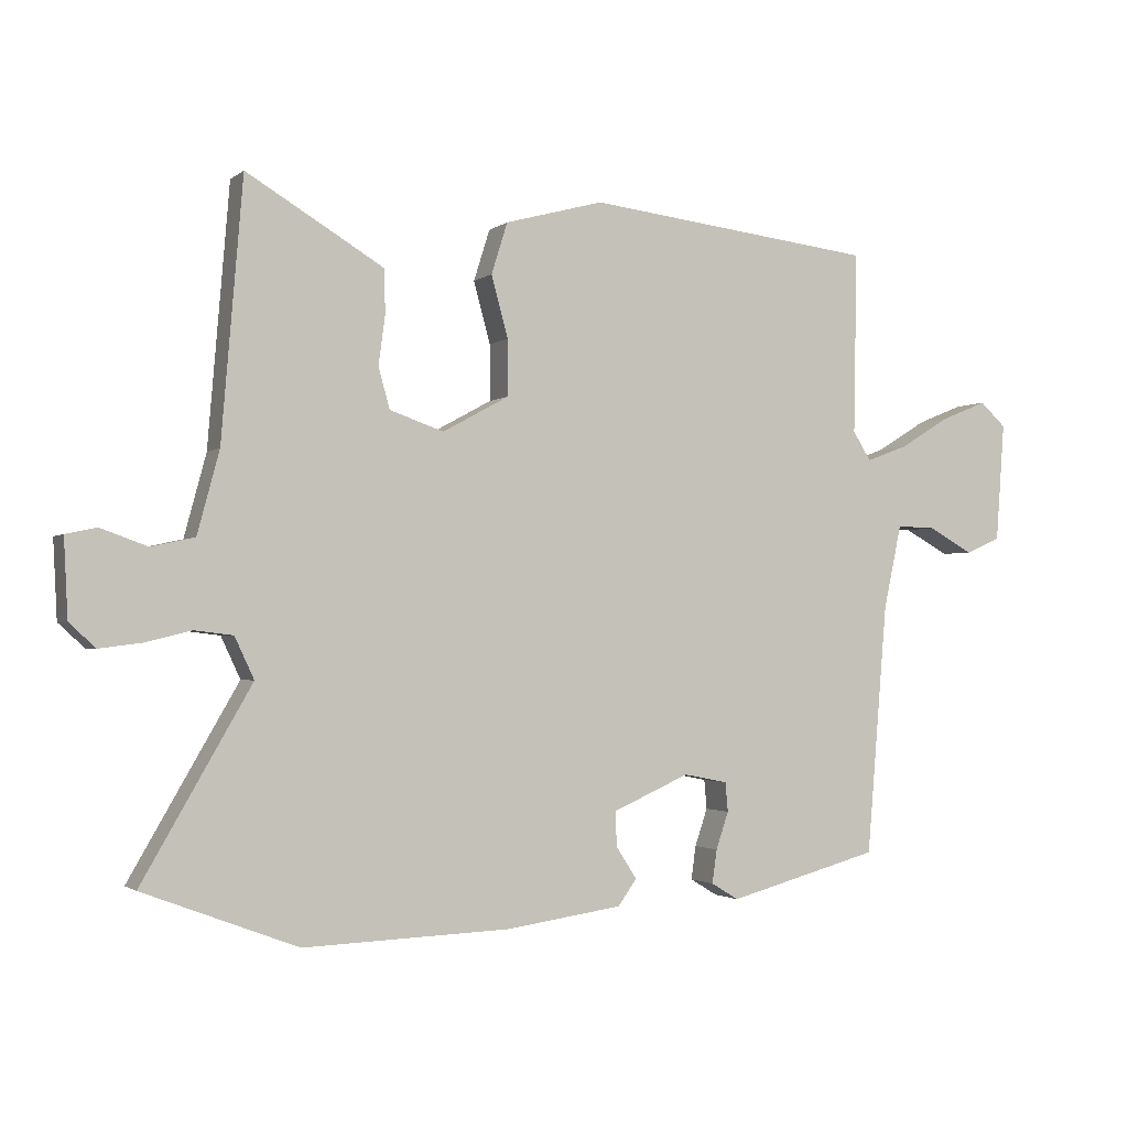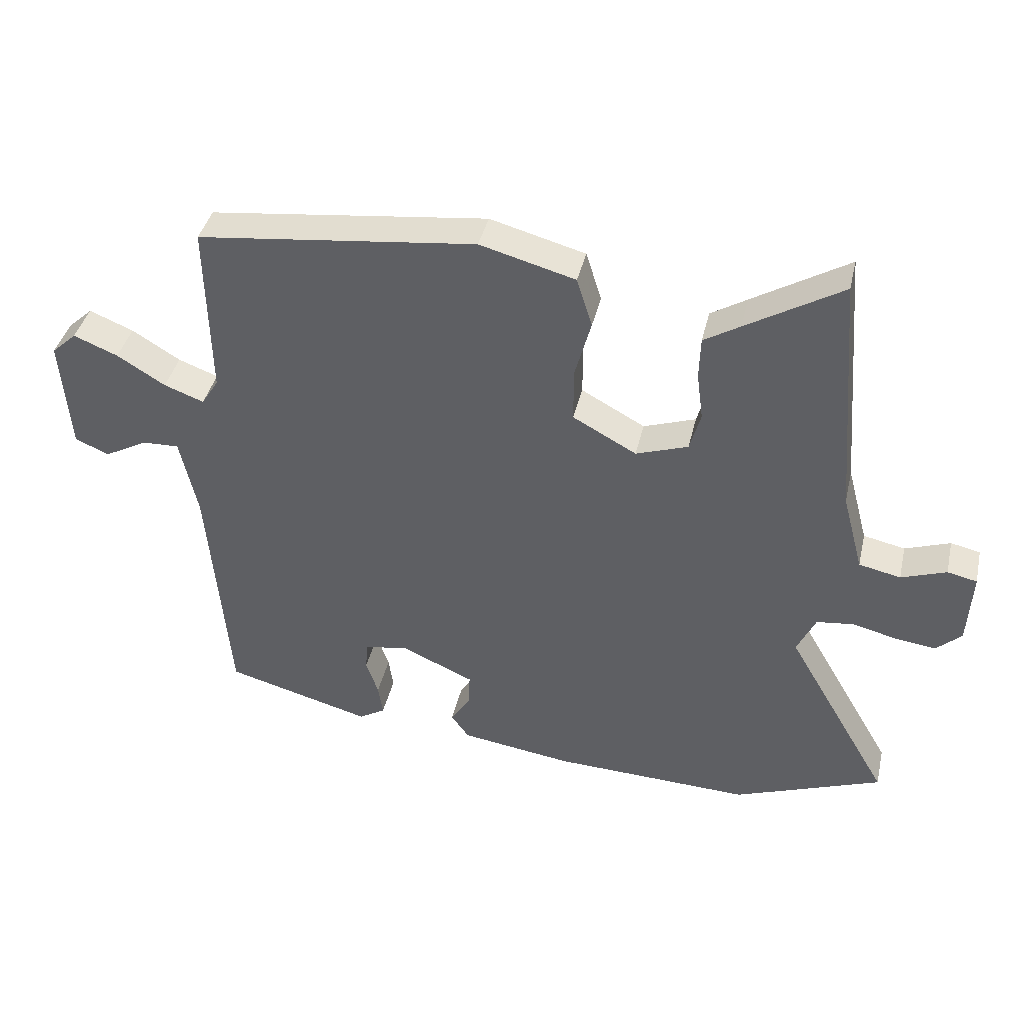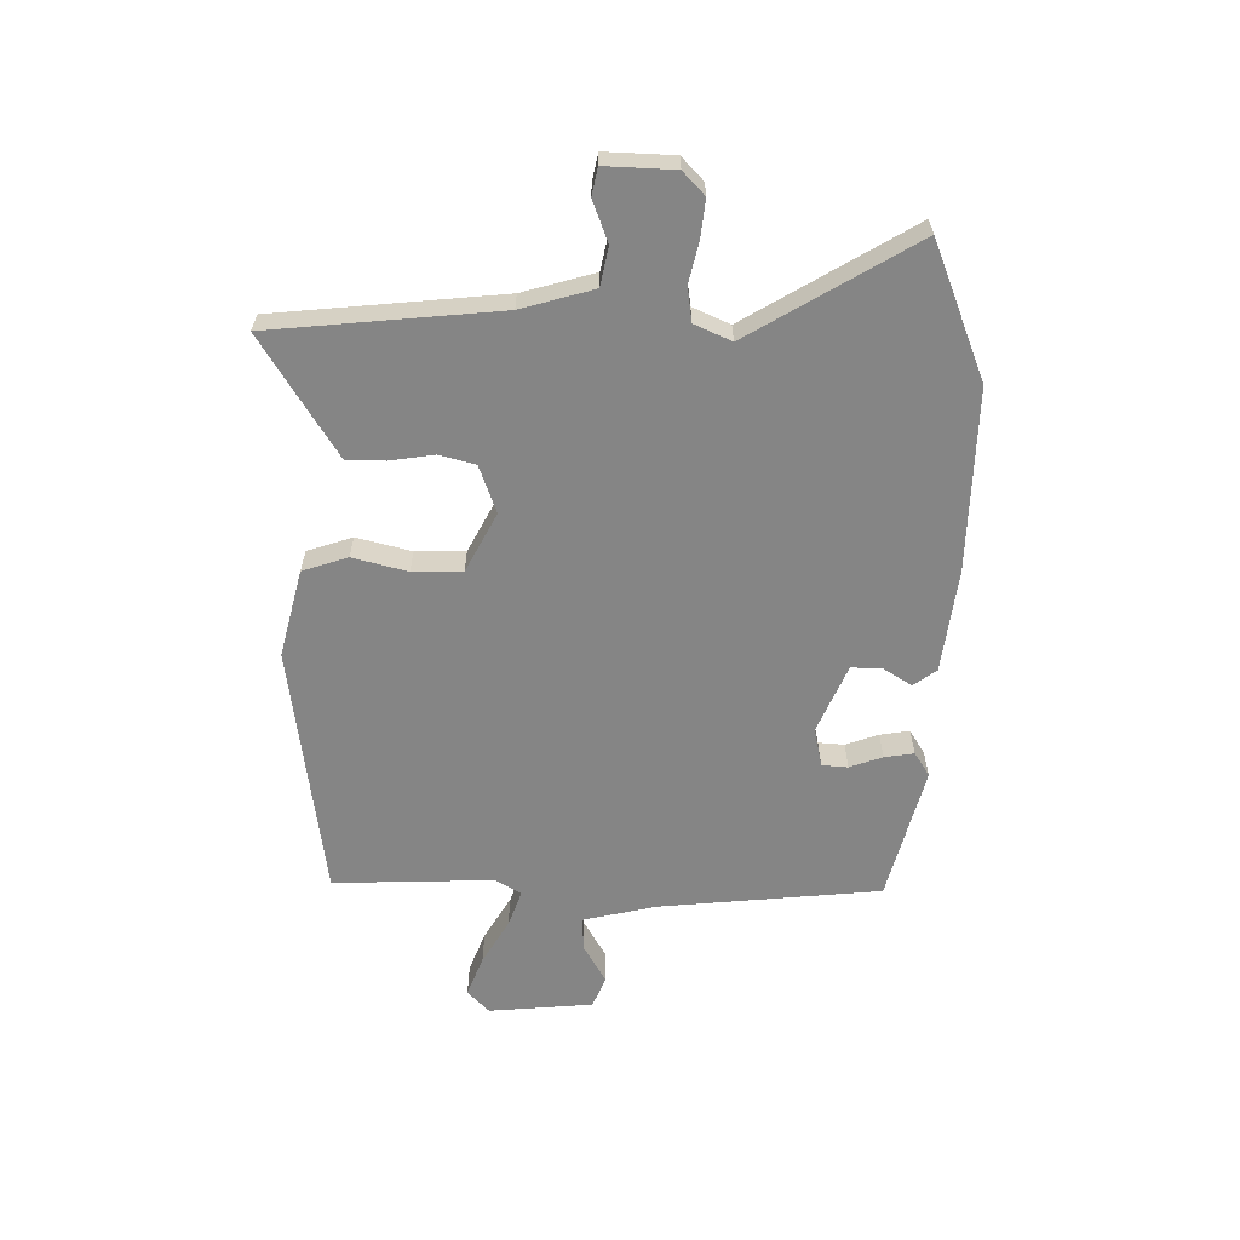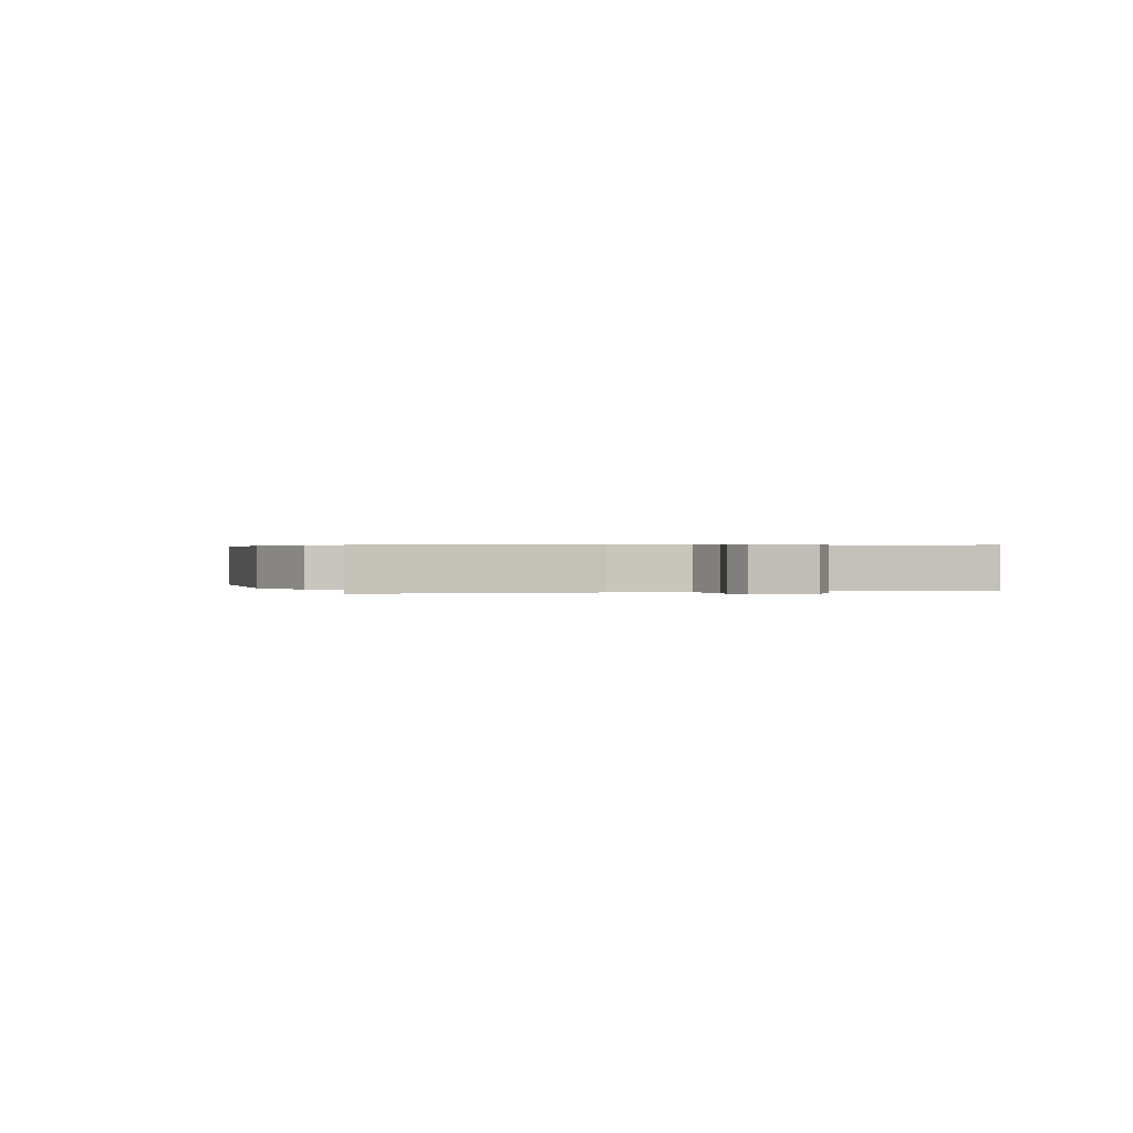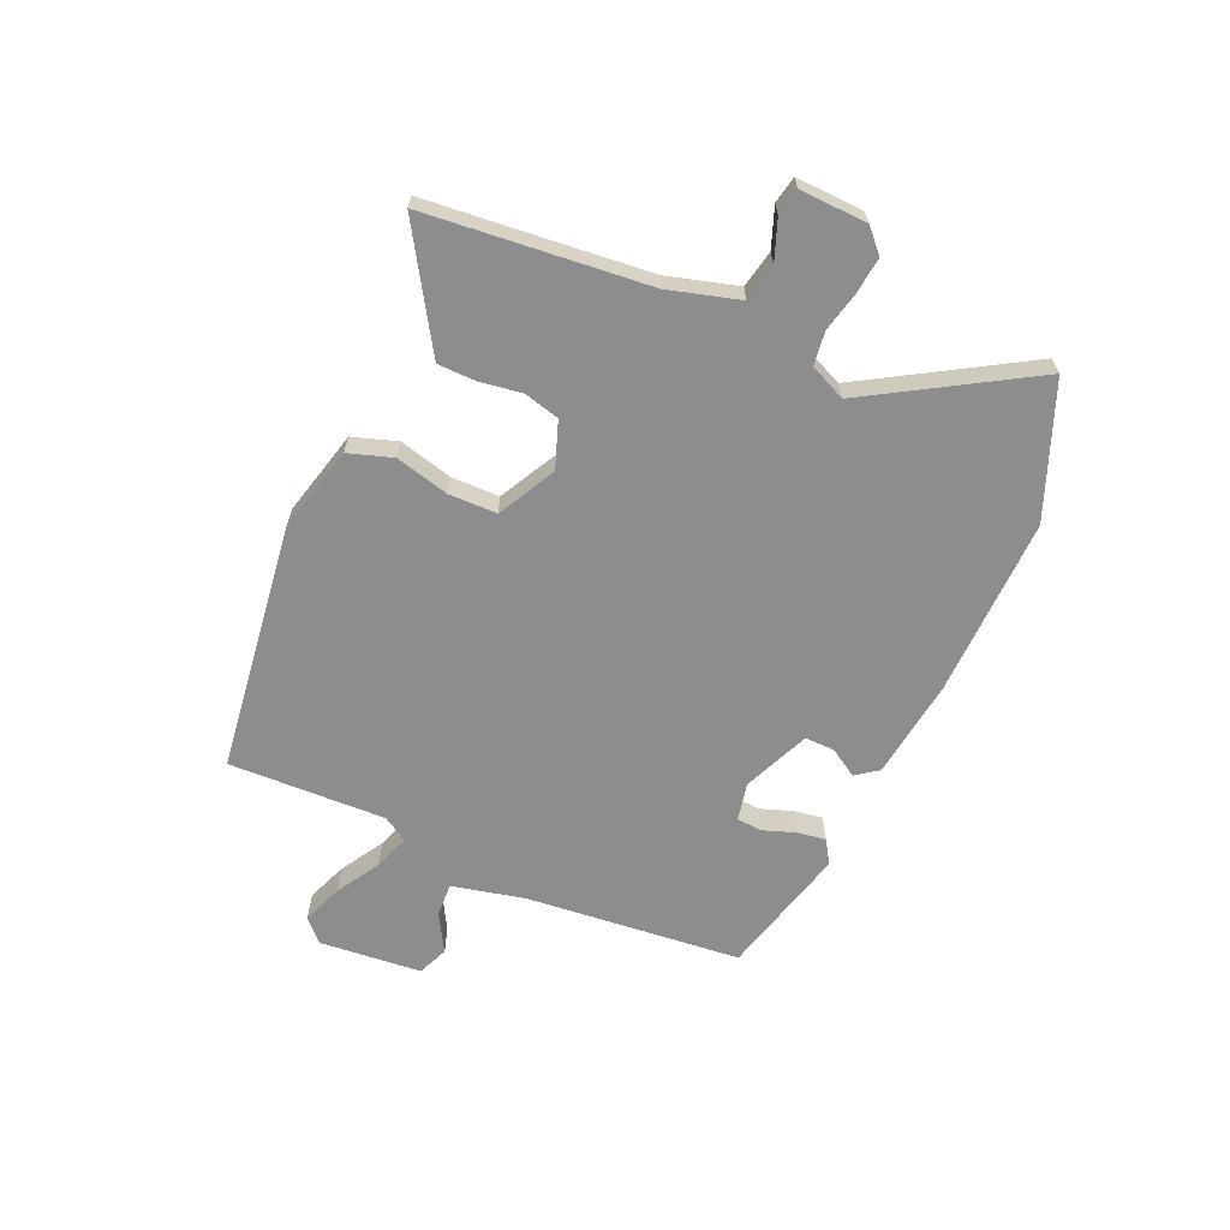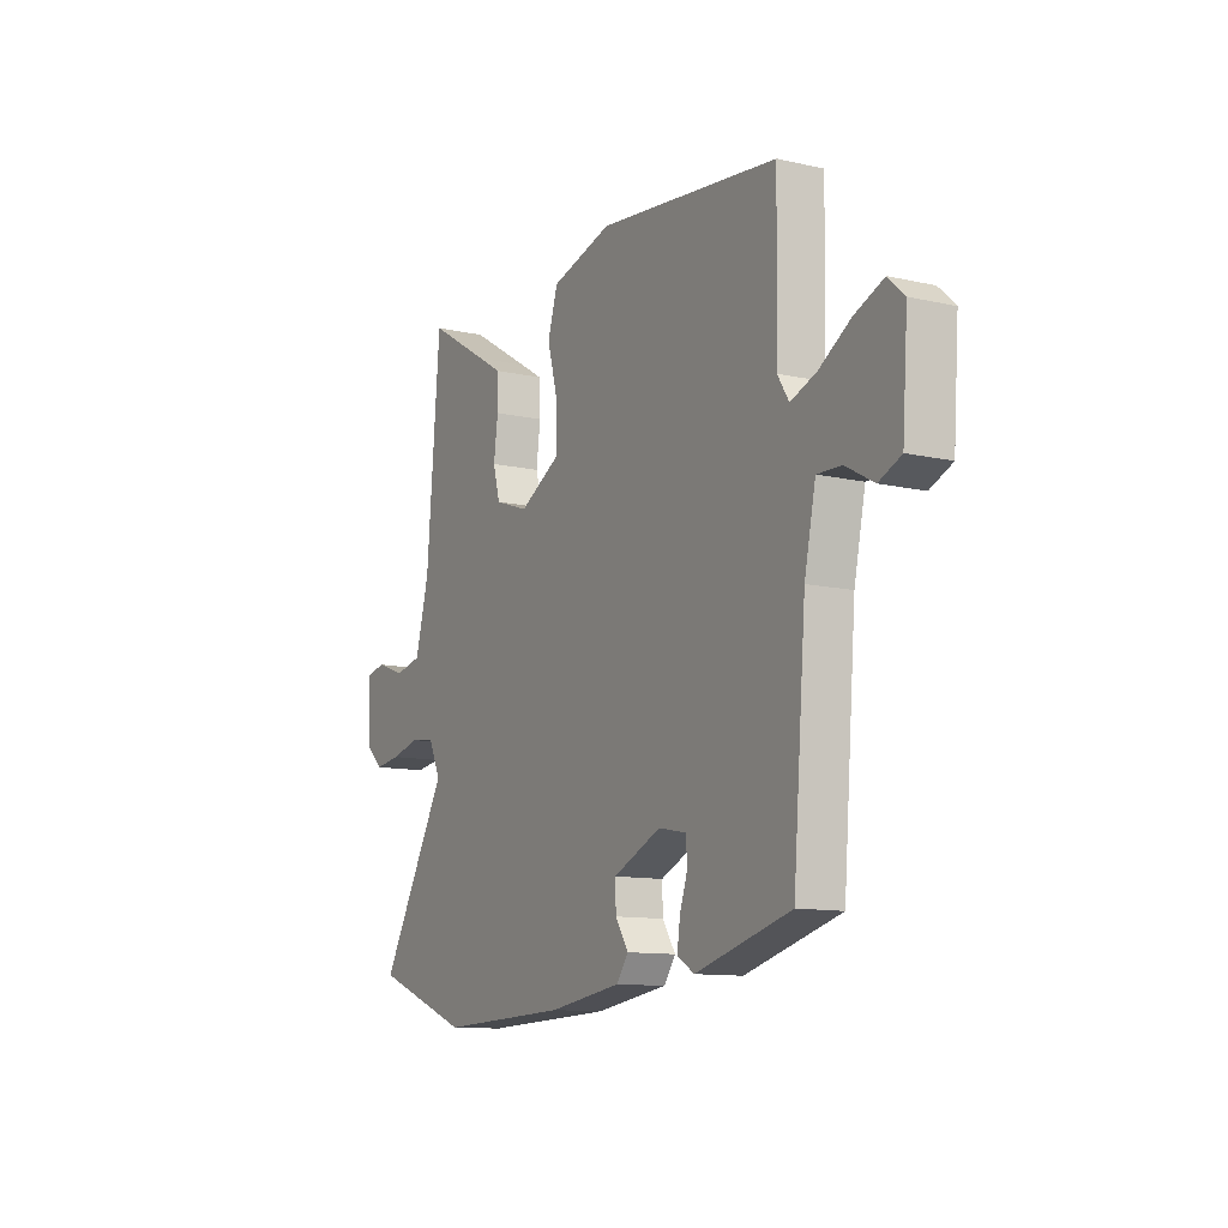
<metadata>
{"format":"obj","ext":"obj","renderer":"f3d","projection":"perspective","resolution":1024,"background":"white","views":[{"elev":-1.8,"azim":156.5,"up":"+Z"},{"elev":40.4,"azim":12.9,"up":"+Z"},{"elev":-61.7,"azim":90.1,"up":"+Y"},{"elev":0.3,"azim":68.0,"up":"+Y"},{"elev":-64.6,"azim":67.0,"up":"+Y"},{"elev":-11.5,"azim":-118.8,"up":"+Z"}]}
</metadata>
<code>
v -0.463 0.07 0.491
v -0.029 0.07 0.542
v 0.119 0.07 0.502
v 0.143 0.07 0.425
v 0.118 0.07 0.333
v 0.118 0.07 0.249
v 0.217 0.07 0.195
v 0.298 0.07 0.223
v 0.315 0.07 0.284
v 0.305 0.07 0.359
v 0.307 0.07 0.424
v 0.363 0.07 0.458
v 0.512 0.07 0.547
v 0.544 0.07 0.161
v 0.577 0.07 0.038
v 0.642 0.07 0.024
v 0.712 0.07 0.049
v 0.758 0.07 0.039
v 0.752 0.07 -0.078
v 0.713 0.07 -0.114
v 0.65 0.07 -0.106
v 0.581 0.07 -0.089
v 0.523 0.07 -0.096
v 0.494 0.07 -0.158
v 0.657 0.07 -0.44
v 0.426 0.07 -0.528
v 0.116 0.07 -0.517
v -0.058 0.07 -0.492
v -0.086 0.07 -0.453
v -0.055 0.07 -0.405
v -0.053 0.07 -0.353
v -0.168 0.07 -0.302
v -0.234 0.07 -0.315
v -0.238 0.07 -0.359
v -0.219 0.07 -0.415
v -0.212 0.07 -0.465
v -0.253 0.07 -0.49
v -0.481 0.07 -0.428
v -0.512 0.07 -0.052
v -0.539 0.07 0.074
v -0.597 0.07 0.072
v -0.664 0.07 0.035
v -0.717 0.07 0.058
v -0.73 0.07 0.236
v -0.691 0.07 0.272
v -0.622 0.07 0.244
v -0.547 0.07 0.198
v -0.485 0.07 0.175
v -0.458 0.07 0.218
v -0.463 0 0.491
v -0.029 0 0.542
v 0.119 0 0.502
v 0.143 0 0.425
v 0.118 0 0.333
v 0.118 0 0.249
v 0.217 0 0.195
v 0.298 0 0.223
v 0.315 0 0.284
v 0.305 0 0.359
v 0.307 0 0.424
v 0.363 0 0.458
v 0.512 0 0.547
v 0.544 0 0.161
v 0.577 0 0.038
v 0.642 0 0.024
v 0.712 0 0.049
v 0.758 0 0.039
v 0.752 0 -0.078
v 0.713 0 -0.114
v 0.65 0 -0.106
v 0.581 0 -0.089
v 0.523 0 -0.096
v 0.494 0 -0.158
v 0.657 0 -0.44
v 0.426 0 -0.528
v 0.116 0 -0.517
v -0.058 0 -0.492
v -0.086 0 -0.453
v -0.055 0 -0.405
v -0.053 0 -0.353
v -0.168 0 -0.302
v -0.234 0 -0.315
v -0.238 0 -0.359
v -0.219 0 -0.415
v -0.212 0 -0.465
v -0.253 0 -0.49
v -0.481 0 -0.428
v -0.512 0 -0.052
v -0.539 0 0.074
v -0.597 0 0.072
v -0.664 0 0.035
v -0.717 0 0.058
v -0.73 0 0.236
v -0.691 0 0.272
v -0.622 0 0.244
v -0.547 0 0.198
v -0.485 0 0.175
v -0.458 0 0.218
f 44 45 46 47
f 44 47 48
f 41 42 43 44
f 40 41 44 48
f 39 40 48 49
f 37 38 39 49
f 34 35 36 37
f 33 34 37 49
f 27 28 29 30
f 27 30 31
f 24 25 26 27
f 23 24 27 31
f 19 20 21 22
f 17 18 19 22
f 16 17 22 23
f 15 16 23 31
f 11 12 13 14
f 9 10 11 14
f 8 9 14 15
f 7 8 15 31
f 2 3 4 5
f 2 5 6
f 1 2 6
f 32 33 49 1
f 7 31 32
f 1 6 7 32
f 96 95 94 93
f 97 96 93
f 93 92 91 90
f 97 93 90 89
f 98 97 89 88
f 98 88 87 86
f 86 85 84 83
f 98 86 83 82
f 79 78 77 76
f 80 79 76
f 76 75 74 73
f 80 76 73 72
f 71 70 69 68
f 71 68 67 66
f 72 71 66 65
f 80 72 65 64
f 63 62 61 60
f 63 60 59 58
f 64 63 58 57
f 80 64 57 56
f 54 53 52 51
f 55 54 51
f 55 51 50
f 50 98 82 81
f 81 80 56
f 81 56 55 50
f 1 50 51 2
f 2 51 52 3
f 3 52 53 4
f 4 53 54 5
f 5 54 55 6
f 6 55 56 7
f 7 56 57 8
f 8 57 58 9
f 9 58 59 10
f 10 59 60 11
f 11 60 61 12
f 12 61 62 13
f 13 62 63 14
f 14 63 64 15
f 15 64 65 16
f 16 65 66 17
f 17 66 67 18
f 18 67 68 19
f 19 68 69 20
f 20 69 70 21
f 21 70 71 22
f 22 71 72 23
f 23 72 73 24
f 24 73 74 25
f 25 74 75 26
f 26 75 76 27
f 27 76 77 28
f 28 77 78 29
f 29 78 79 30
f 30 79 80 31
f 31 80 81 32
f 32 81 82 33
f 33 82 83 34
f 34 83 84 35
f 35 84 85 36
f 36 85 86 37
f 37 86 87 38
f 38 87 88 39
f 39 88 89 40
f 40 89 90 41
f 41 90 91 42
f 42 91 92 43
f 43 92 93 44
f 44 93 94 45
f 45 94 95 46
f 46 95 96 47
f 47 96 97 48
f 48 97 98 49
f 49 98 50 1

</code>
